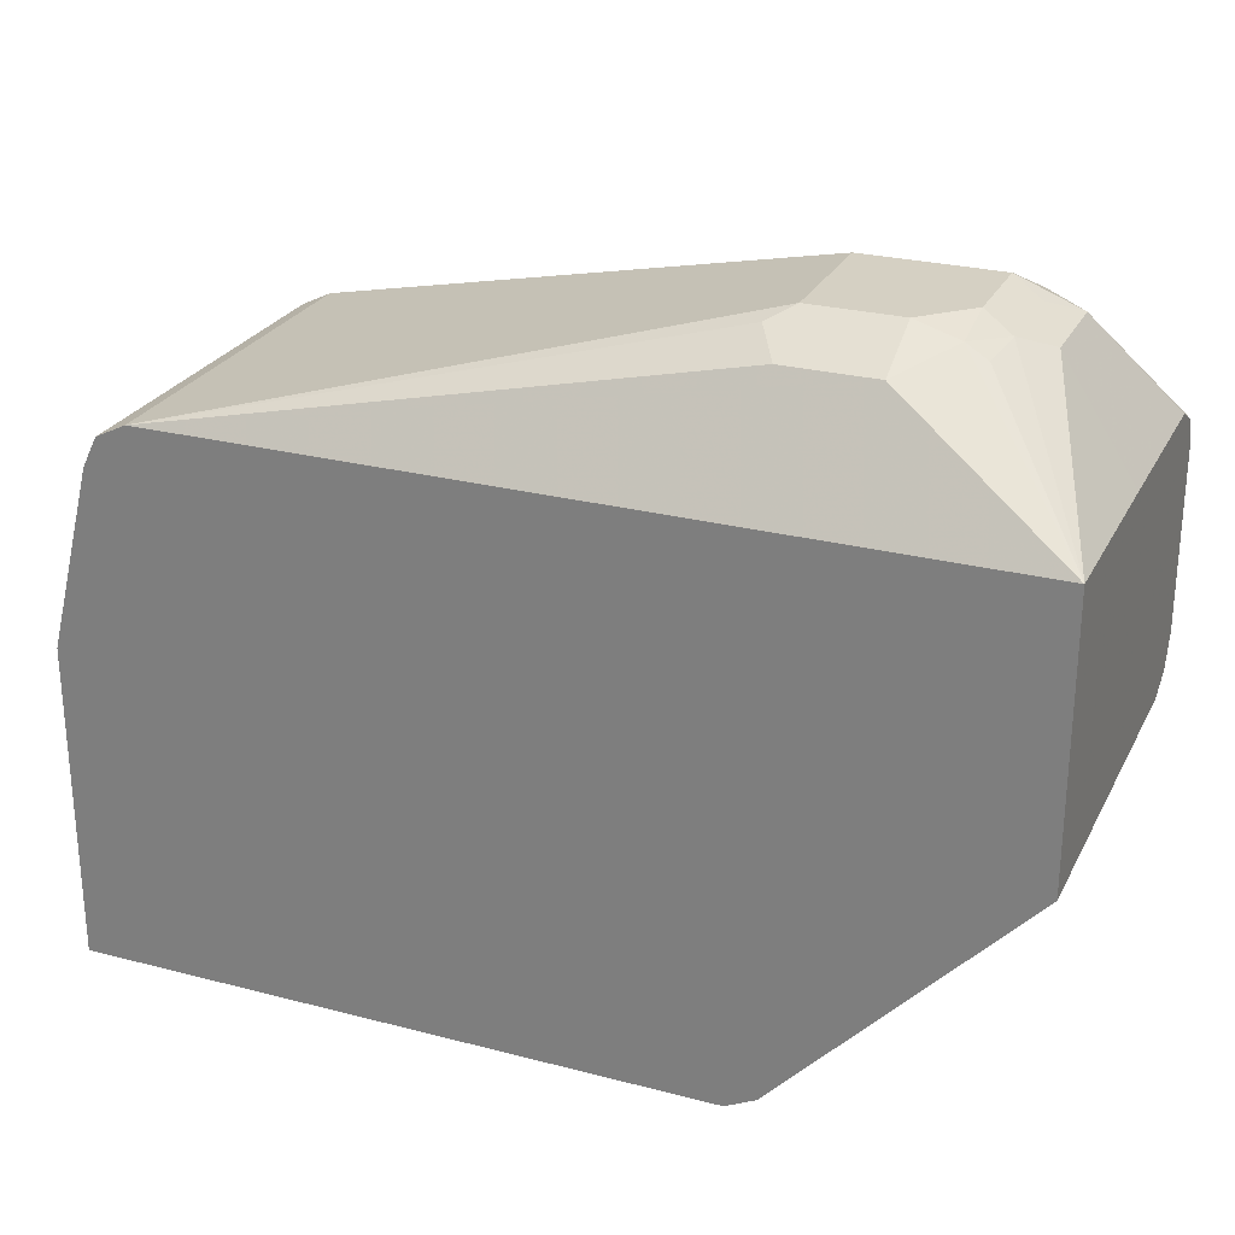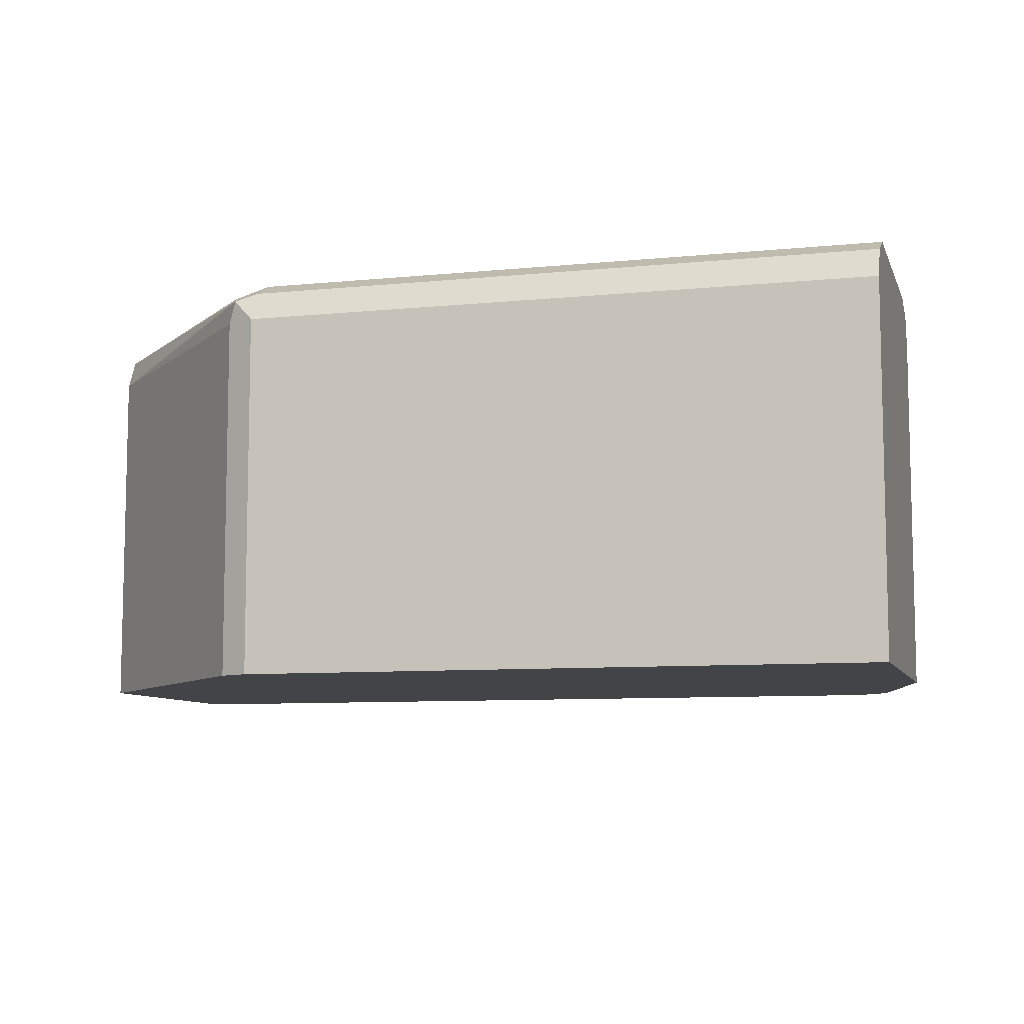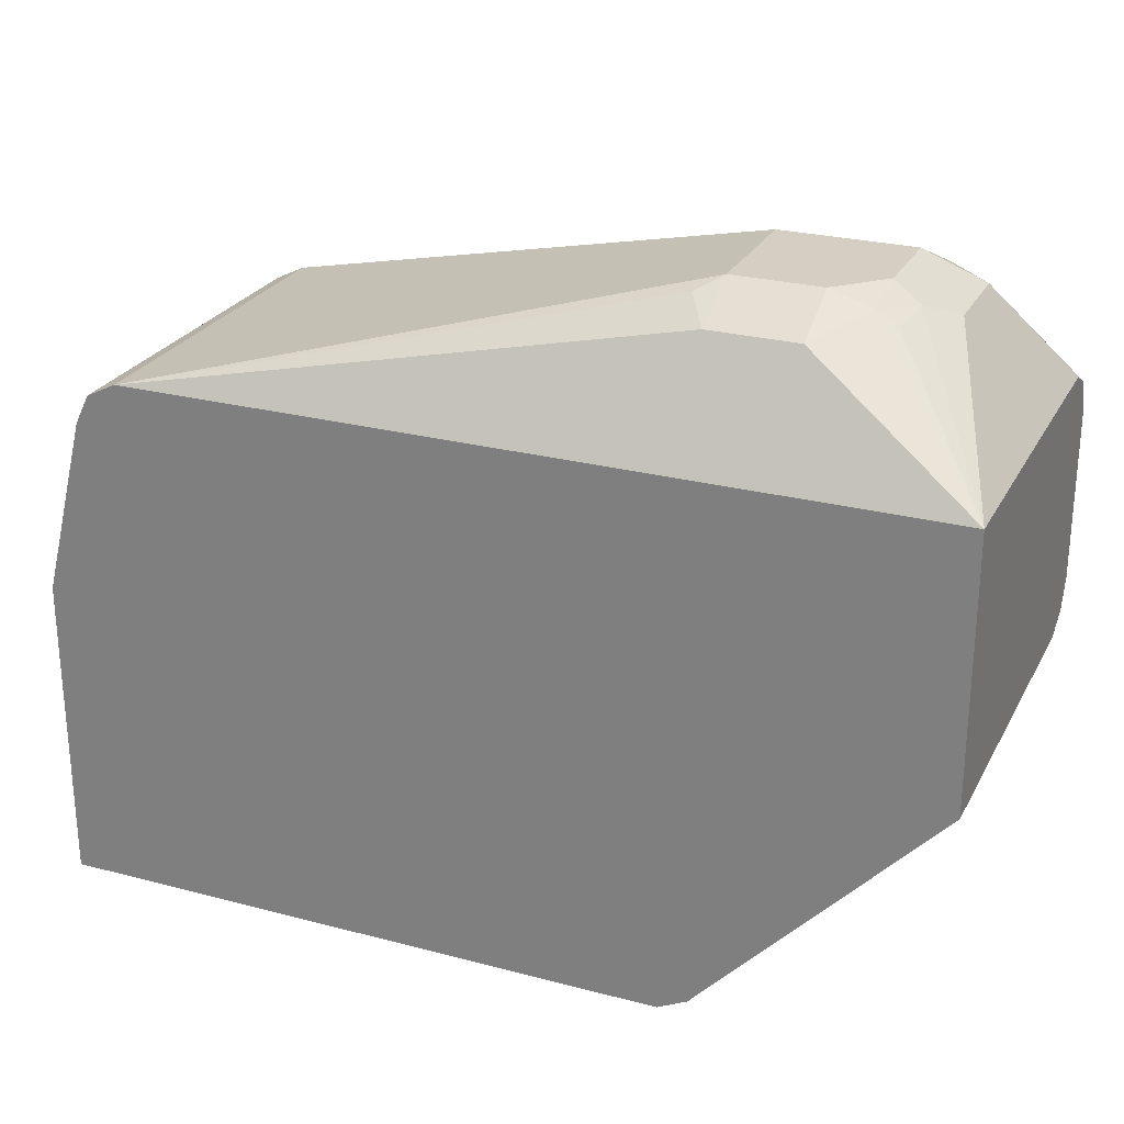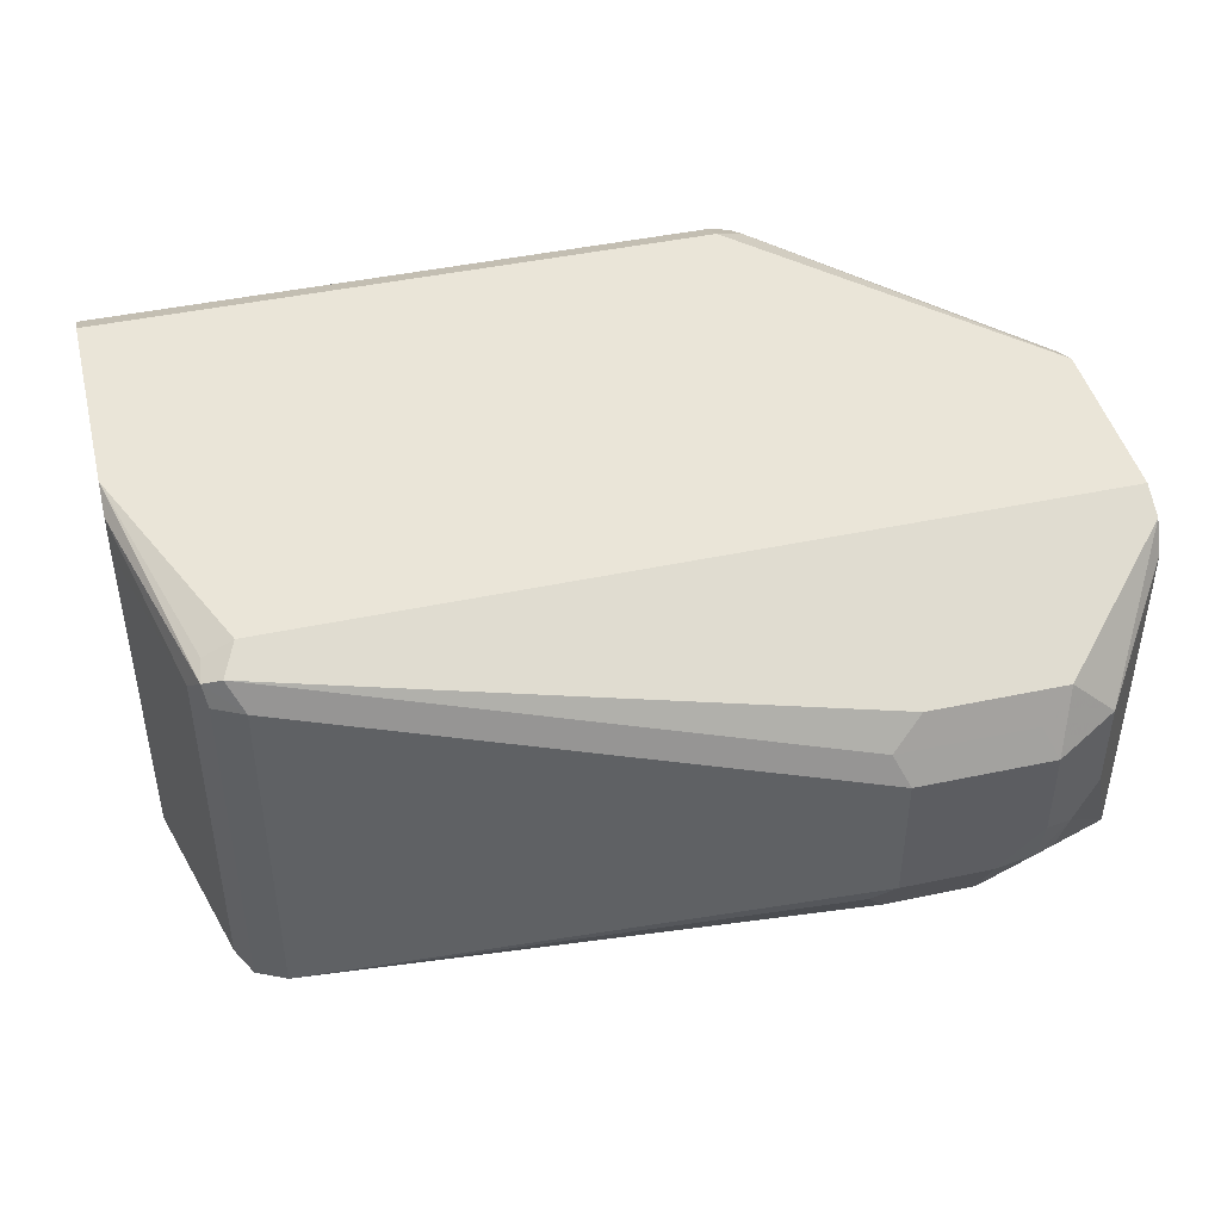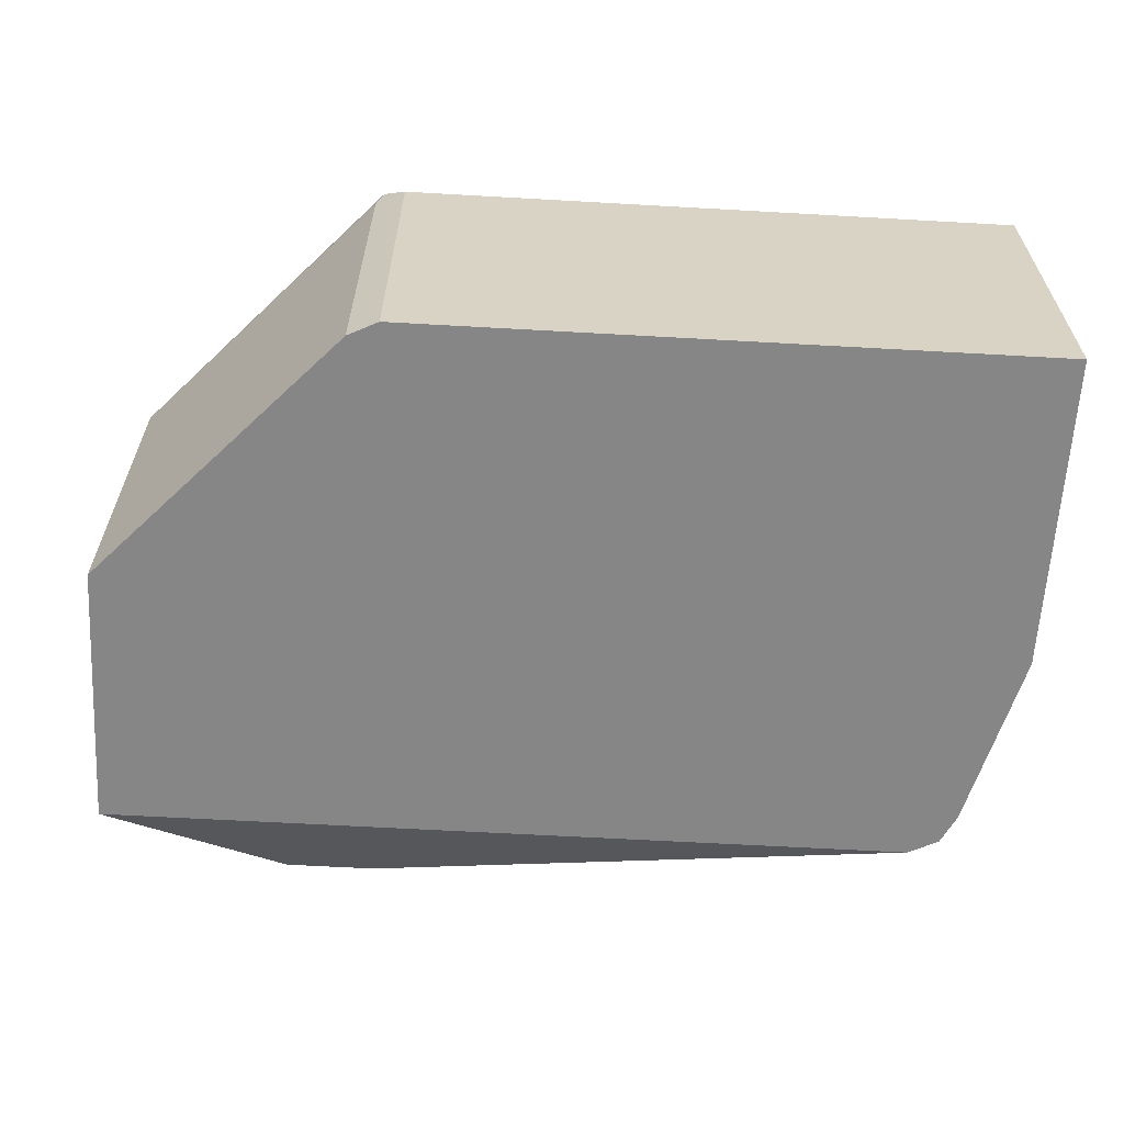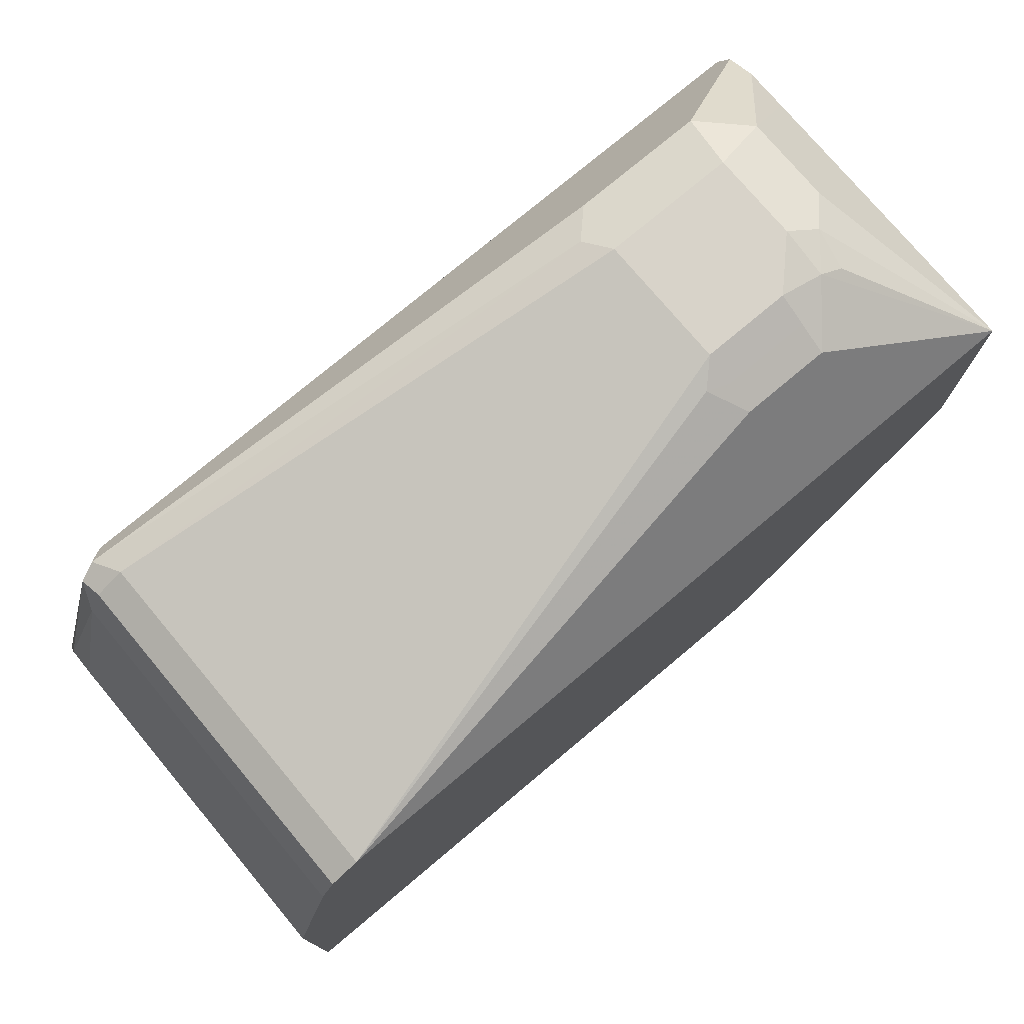
<metadata>
{"format":"obj","ext":"obj","renderer":"f3d","projection":"perspective","resolution":1024,"background":"white","views":[{"elev":26.1,"azim":22.4,"up":"+Z"},{"elev":-8.3,"azim":-164.4,"up":"+Y"},{"elev":25.7,"azim":22.8,"up":"+Z"},{"elev":44.6,"azim":-13.9,"up":"+Y"},{"elev":-62.2,"azim":176.7,"up":"+Y"},{"elev":76.0,"azim":-40.0,"up":"+Z"}]}
</metadata>
<code>
v -0.1241 0.5726 -0.06201
v -0.1241 0.5726 0.04646
v -0.1241 0.5879 -0.06201
v 0.09287 0.5726 -0.06192
v -0.1241 0.6966 0.04646
v -0.1083 0.5726 0.1084
v -0.1241 0.6966 -0.06192
v 0.09287 0.6966 -0.06192
v 0.1032 0.5726 -0.05675
v -0.1241 0.7072 0.04264
v -0.1083 0.6966 0.1084
v -0.1032 0.5726 0.1187
v -0.1045 0.7043 0.1161
v -0.1241 0.7069 -0.05675
v 0.09287 0.7069 -0.05675
v 0.1006 0.7043 -0.05803
v 0.1032 0.6966 -0.05675
v 0.1853 0.5726 0.03097
v -0.1241 0.712 0.03097
v -0.1032 0.6966 0.1187
v -0.09285 0.5726 0.1238
v -0.09285 0.6966 0.1238
v -0.09803 0.7069 0.1187
v -0.09285 0.712 0.1084
v -0.1032 0.7069 0.1084
v -0.1241 0.712 -0.04643
v 0.09287 0.712 -0.04643
v 0.1032 0.7069 -0.05159
v 0.1853 0.7069 0.03613
v 0.1853 0.6966 0.03097
v 0.1853 0.5726 0.1238
v 0.09287 0.5985 0.1599
v 0.08512 0.6114 0.1664
v 0.09287 0.6192 0.1702
v 0.09287 0.6656 0.1702
v 0.0877 0.6759 0.1651
v 0.09802 0.6862 0.1599
v 0.1853 0.712 0.1084
v 0.1853 0.712 0.04646
v 0.1853 0.7119 0.04612
v 0.1853 0.6349 0.1241
v 0.16 0.6398 0.1599
v 0.1496 0.6295 0.1651
v 0.1471 0.6153 0.1625
v 0.1393 0.6172 0.1664
v 0.1238 0.5985 0.1599
v 0.09287 0.6088 0.1651
v 0.1238 0.6192 0.1702
v 0.1393 0.6656 0.1702
v 0.1341 0.6759 0.1651
v 0.1444 0.6862 0.1599
v 0.1853 0.7069 0.1187
v 0.1853 0.6806 0.1241
v 0.16 0.6708 0.1599
v 0.1496 0.6604 0.1651
v 0.1393 0.6346 0.1702
v 0.1238 0.6088 0.1651
v 0.1853 0.6975 0.1233
v 0.1853 0.6961 0.1239
v 0.1853 0.6966 0.1238
f 24 51 38
f 32 46 57
f 31 44 45
f 31 45 46
f 31 43 44
f 31 42 43
f 31 41 42
f 28 40 29
f 28 39 40
f 32 57 47
f 27 39 28
f 24 37 51
f 21 31 46
f 23 36 37
f 22 36 23
f 22 35 36
f 21 35 22
f 21 34 35
f 21 33 34
f 21 32 33
f 21 46 32
f 19 27 26
f 32 47 33
f 19 38 39
f 19 39 27
f 23 37 24
f 33 47 34
f 49 51 50
f 34 57 48
f 54 60 58
f 19 24 38
f 54 59 60
f 53 59 54
f 52 54 58
f 51 54 52
f 49 54 51
f 49 55 54
f 45 57 46
f 45 48 57
f 45 56 48
f 43 45 44
f 34 47 57
f 43 56 45
f 43 55 49
f 42 55 43
f 41 54 42
f 41 53 54
f 38 51 52
f 36 51 37
f 36 50 51
f 35 50 36
f 35 49 50
f 34 49 35
f 34 56 49
f 34 48 56
f 43 49 56
f 19 25 24
f 42 54 55
f 18 53 41
f 7 15 8
f 7 14 15
f 6 13 11
f 6 12 13
f 5 11 10
f 4 17 9
f 4 8 17
f 3 7 8
f 2 6 11
f 1 6 2
f 1 12 6
f 1 21 12
f 8 15 16
f 1 31 21
f 1 9 18
f 1 4 9
f 1 8 4
f 1 3 8
f 1 7 3
f 1 14 7
f 1 26 14
f 1 19 26
f 1 10 19
f 1 5 10
f 1 2 5
f 18 41 31
f 1 18 31
f 8 16 17
f 2 11 5
f 9 30 18
f 18 59 53
f 18 60 59
f 18 58 60
f 9 17 30
f 18 38 52
f 18 39 38
f 18 40 39
f 18 29 40
f 18 30 29
f 16 30 17
f 16 29 30
f 16 28 29
f 15 28 16
f 18 52 58
f 14 27 15
f 15 27 28
f 10 11 13
f 12 20 13
f 12 21 22
f 12 22 20
f 13 20 22
f 10 13 19
f 13 23 24
f 13 24 25
f 13 25 19
f 14 26 27
f 13 22 23

</code>
